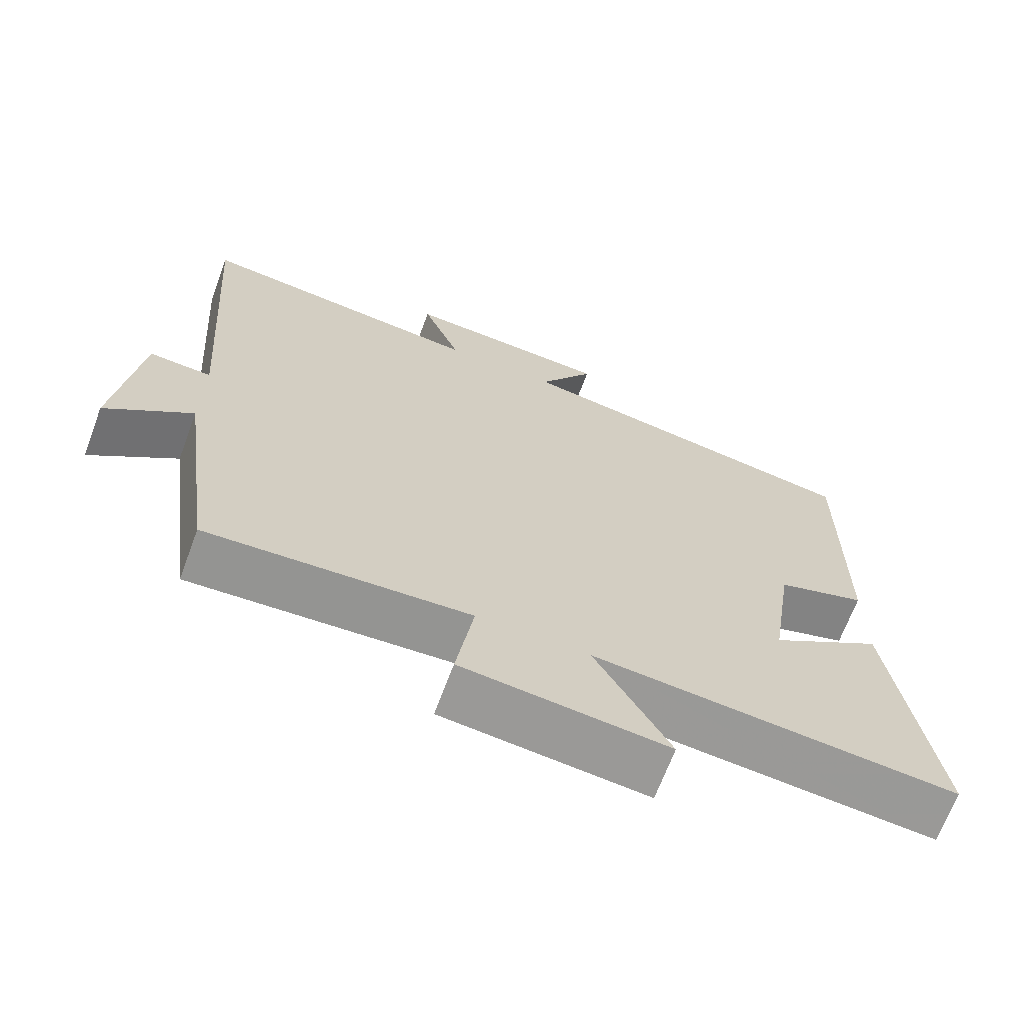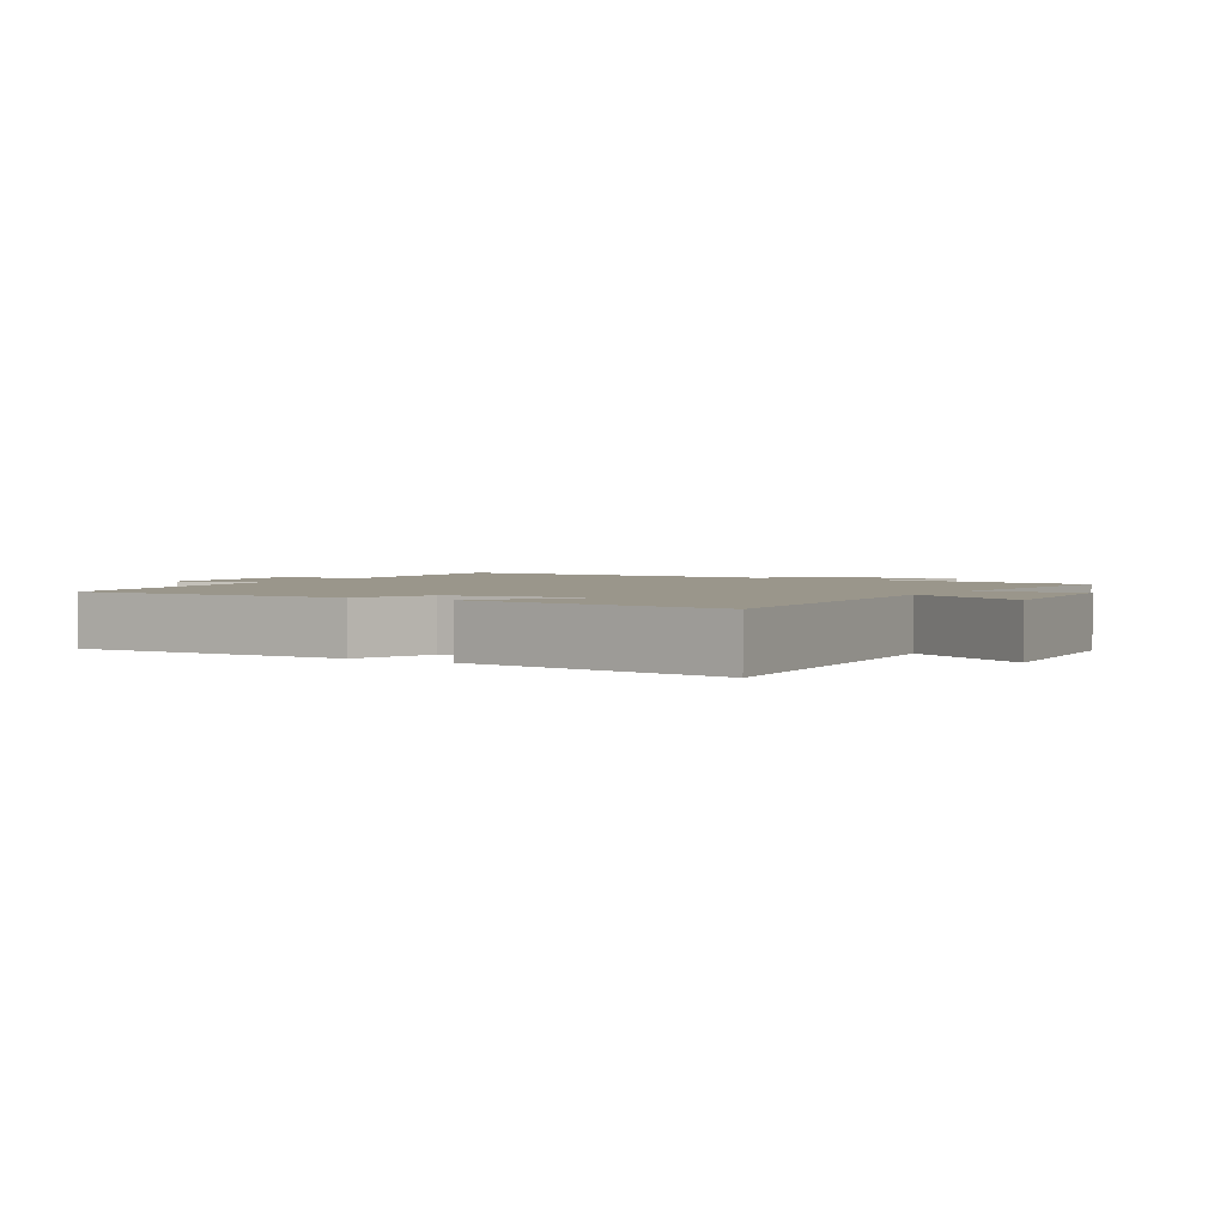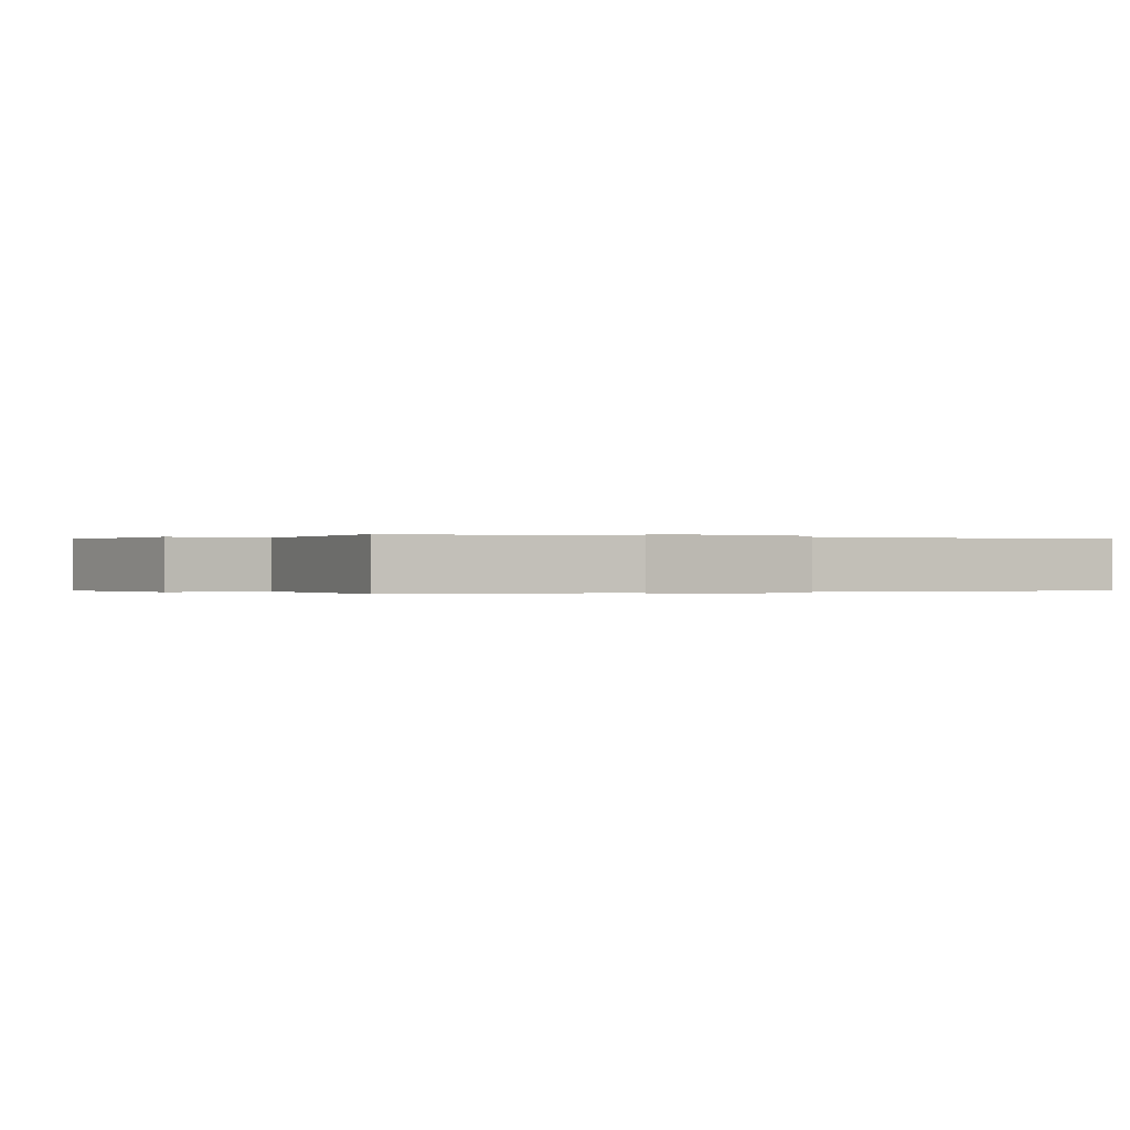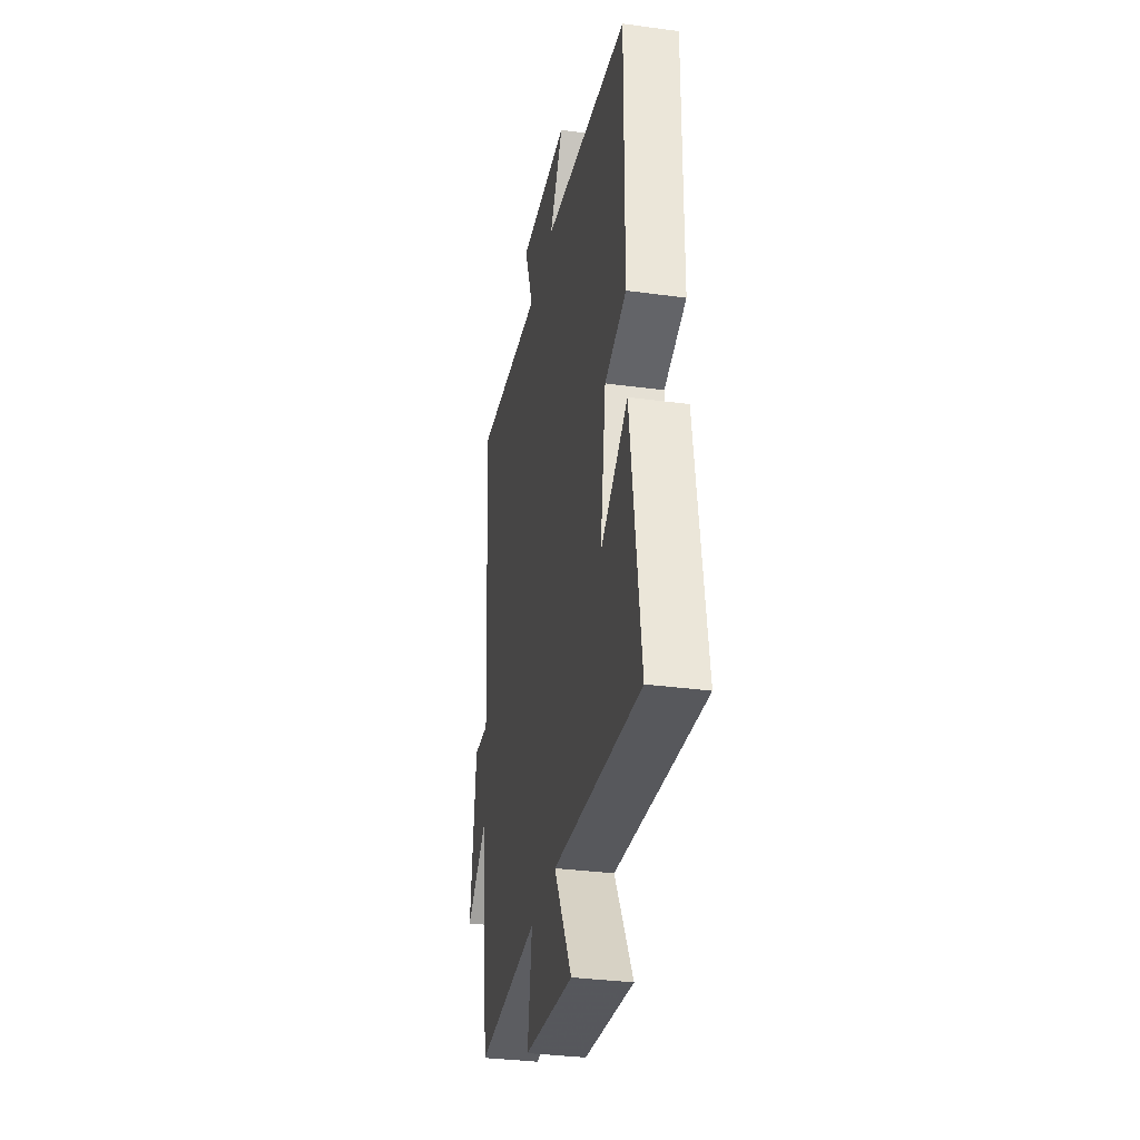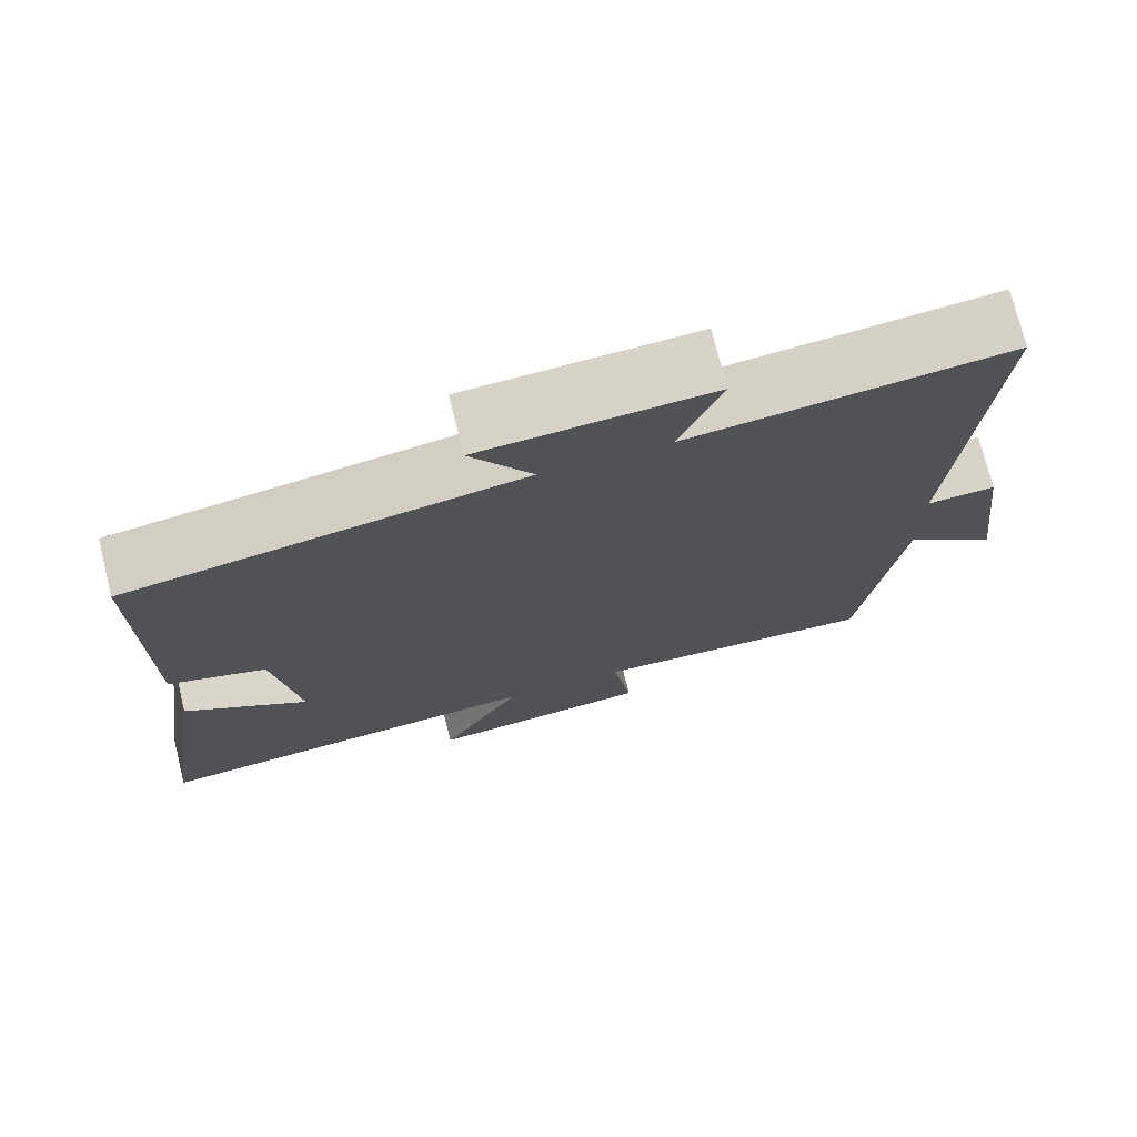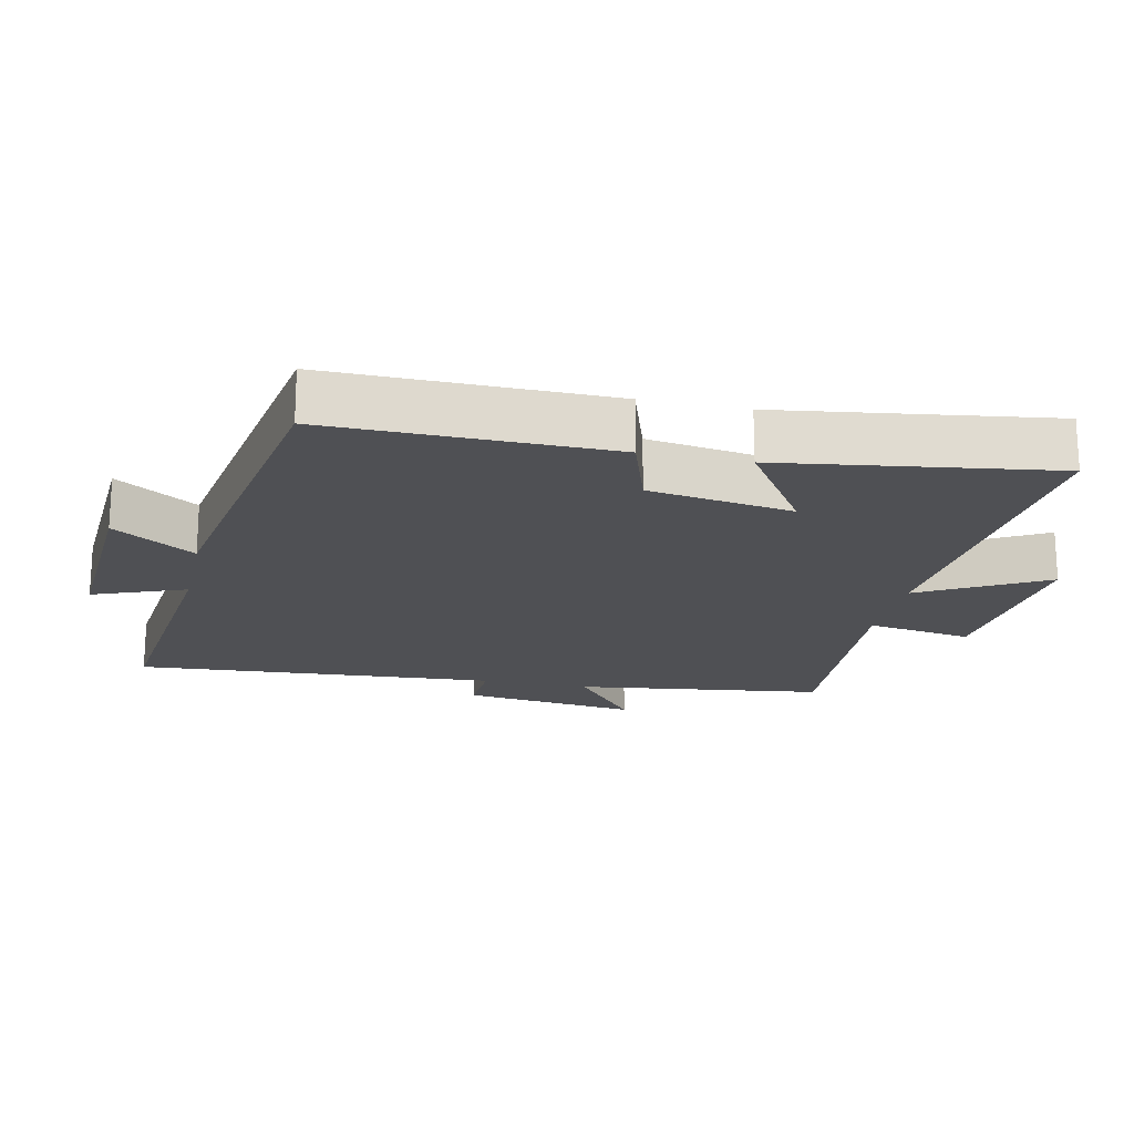
<metadata>
{"format":"obj","ext":"obj","renderer":"f3d","projection":"perspective","resolution":1024,"background":"white","views":[{"elev":-67.9,"azim":-20.5,"up":"+Z"},{"elev":2.3,"azim":121.7,"up":"+Y"},{"elev":-0.1,"azim":-119.6,"up":"+Y"},{"elev":-33.2,"azim":79.4,"up":"+Z"},{"elev":73.8,"azim":166.1,"up":"+Z"},{"elev":-19.1,"azim":77.6,"up":"+Y"}]}
</metadata>
<code>
v -0.539 0.07 0.542
v -0.141 0.07 0.5
v -0.194 0.07 0.636
v 0.092 0.07 0.62
v 0.015 0.07 0.5
v 0.503 0.07 0.421
v 0.5 0.07 0.008
v 0.378 0.07 -0.032
v 0.346 0.07 -0.244
v 0.5 0.07 -0.142
v 0.558 0.07 -0.542
v 0.062 0.07 -0.5
v 0.164 0.07 -0.683
v -0.116 0.07 -0.655
v -0.092 0.07 -0.5
v -0.45 0.07 -0.523
v -0.5 0.07 -0.155
v -0.618 0.07 -0.25
v -0.586 0.07 0.01
v -0.5 0.07 0.005
v -0.539 0 0.542
v -0.141 0 0.5
v -0.194 0 0.636
v 0.092 0 0.62
v 0.015 0 0.5
v 0.503 0 0.421
v 0.5 0 0.008
v 0.378 0 -0.032
v 0.346 0 -0.244
v 0.5 0 -0.142
v 0.558 0 -0.542
v 0.062 0 -0.5
v 0.164 0 -0.683
v -0.116 0 -0.655
v -0.092 0 -0.5
v -0.45 0 -0.523
v -0.5 0 -0.155
v -0.618 0 -0.25
v -0.586 0 0.01
v -0.5 0 0.005
f 17 18 19 20
f 15 16 17 20
f 15 20 1 2
f 12 13 14 15
f 12 15 2
f 9 10 11 12
f 8 9 12 2
f 5 6 7 8
f 5 8 2 3
f 3 4 5
f 40 39 38 37
f 40 37 36 35
f 22 21 40 35
f 35 34 33 32
f 22 35 32
f 32 31 30 29
f 22 32 29 28
f 28 27 26 25
f 23 22 28 25
f 25 24 23
f 1 21 22 2
f 2 22 23 3
f 3 23 24 4
f 4 24 25 5
f 5 25 26 6
f 6 26 27 7
f 7 27 28 8
f 8 28 29 9
f 9 29 30 10
f 10 30 31 11
f 11 31 32 12
f 12 32 33 13
f 13 33 34 14
f 14 34 35 15
f 15 35 36 16
f 16 36 37 17
f 17 37 38 18
f 18 38 39 19
f 19 39 40 20
f 20 40 21 1

</code>
